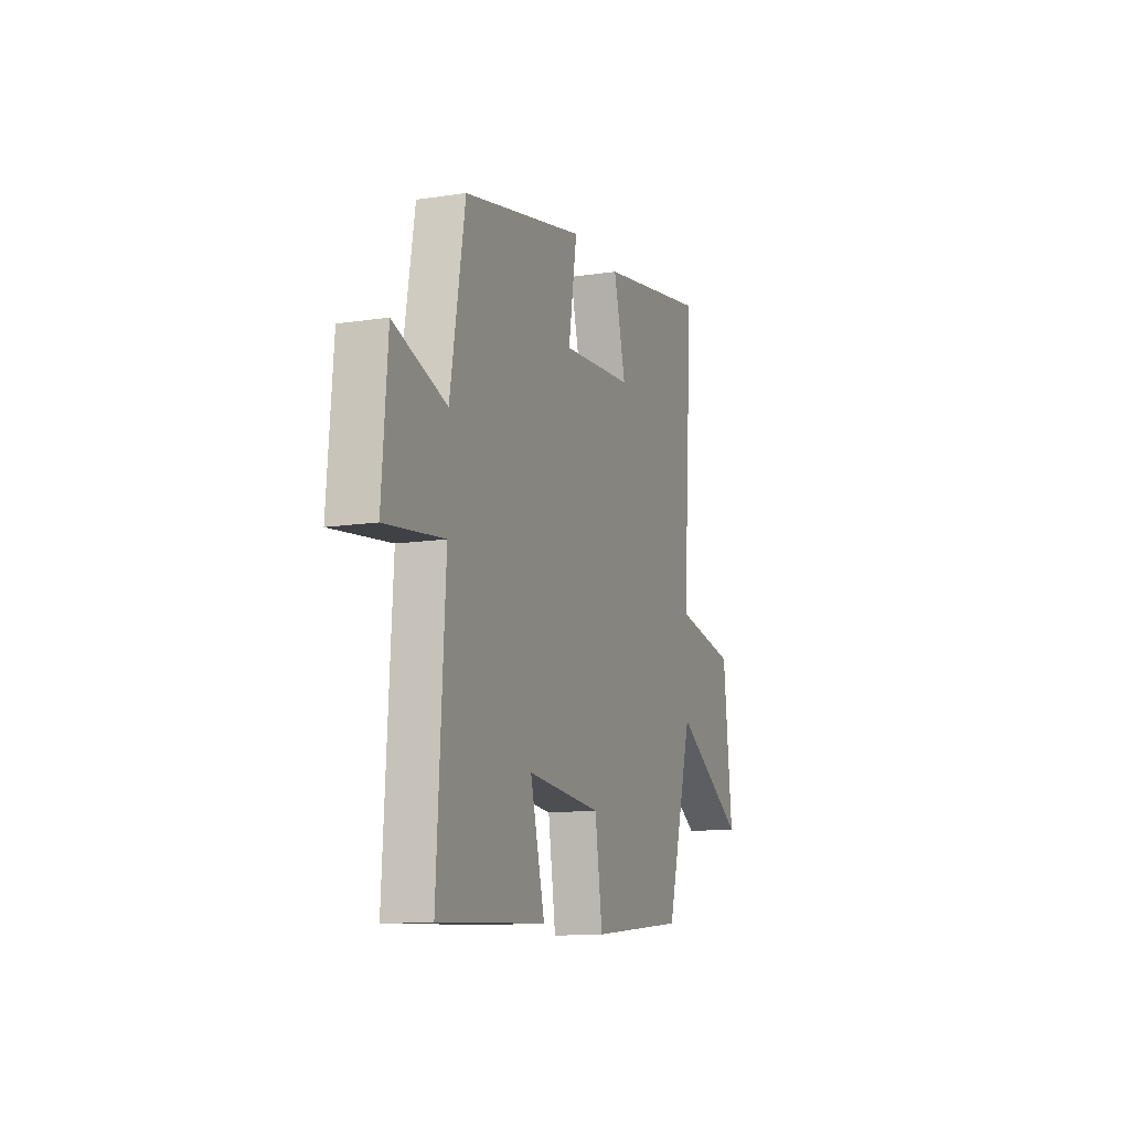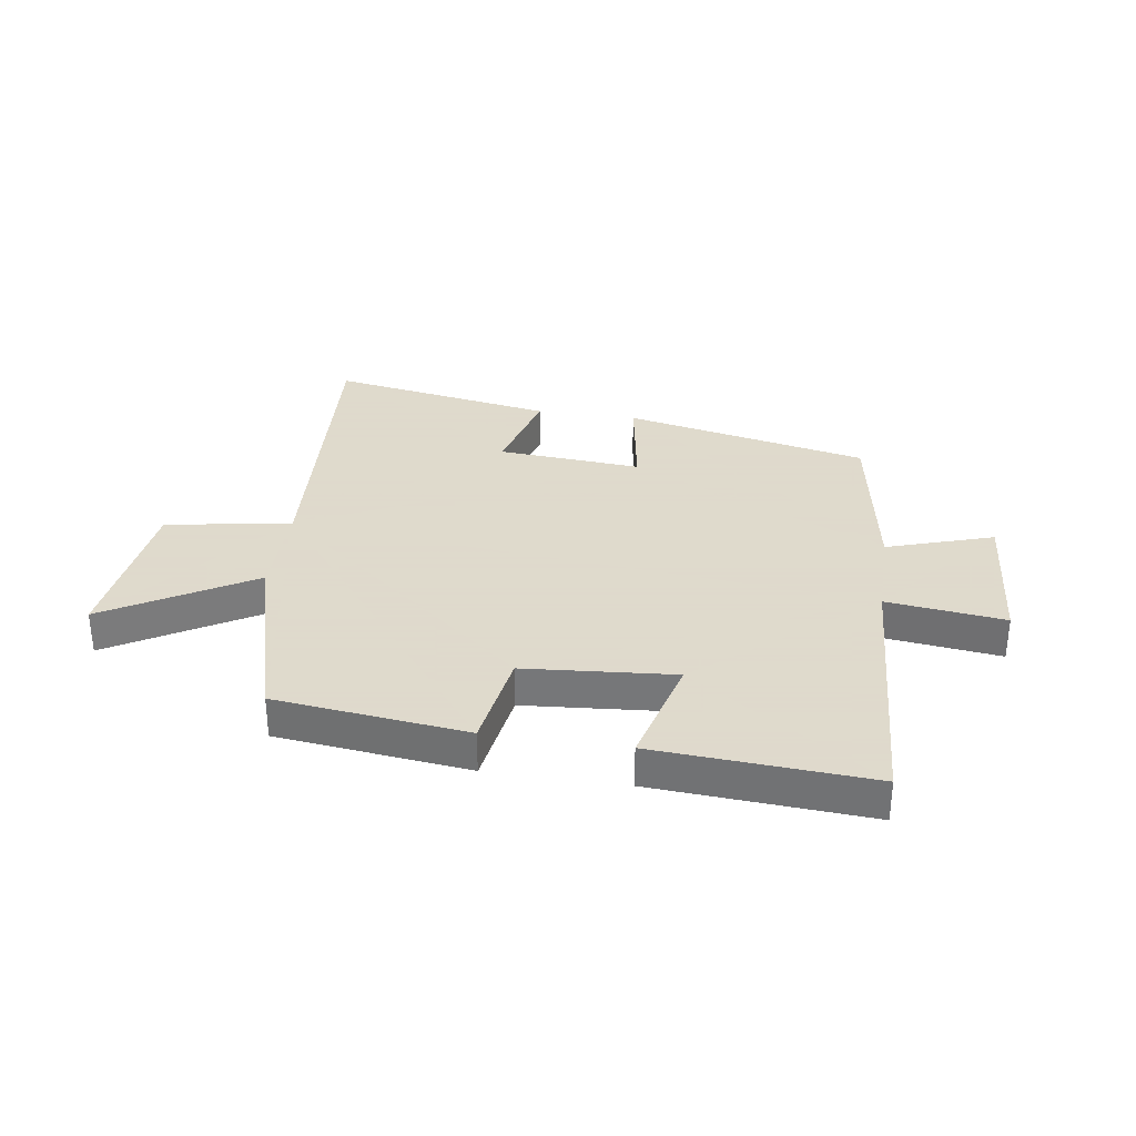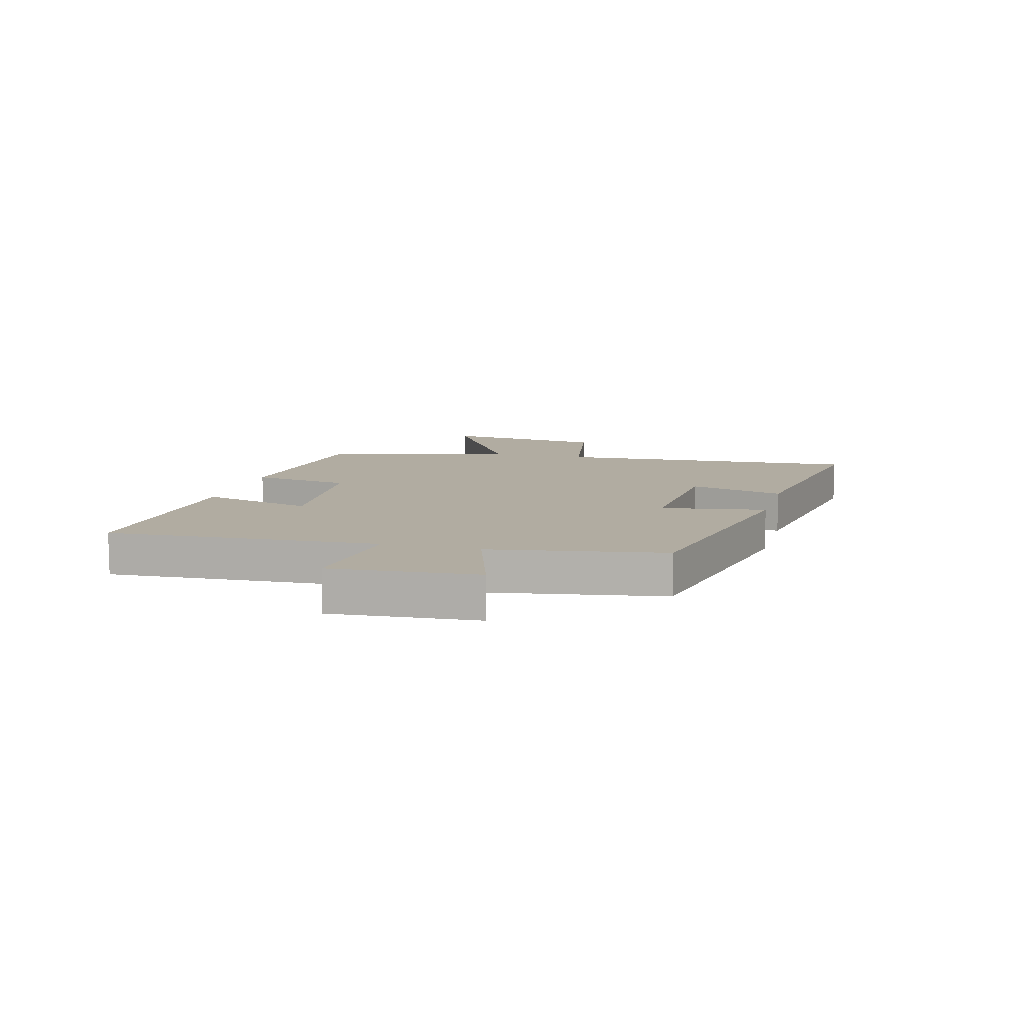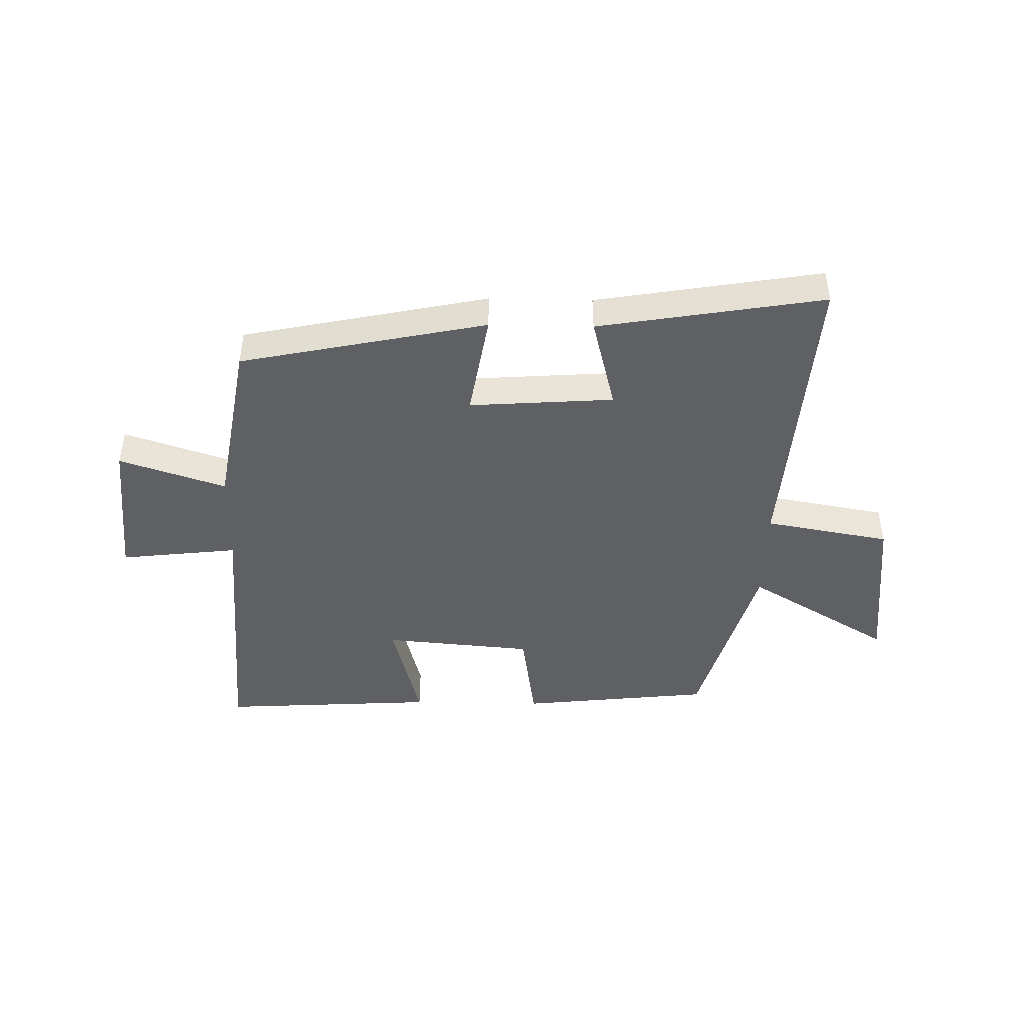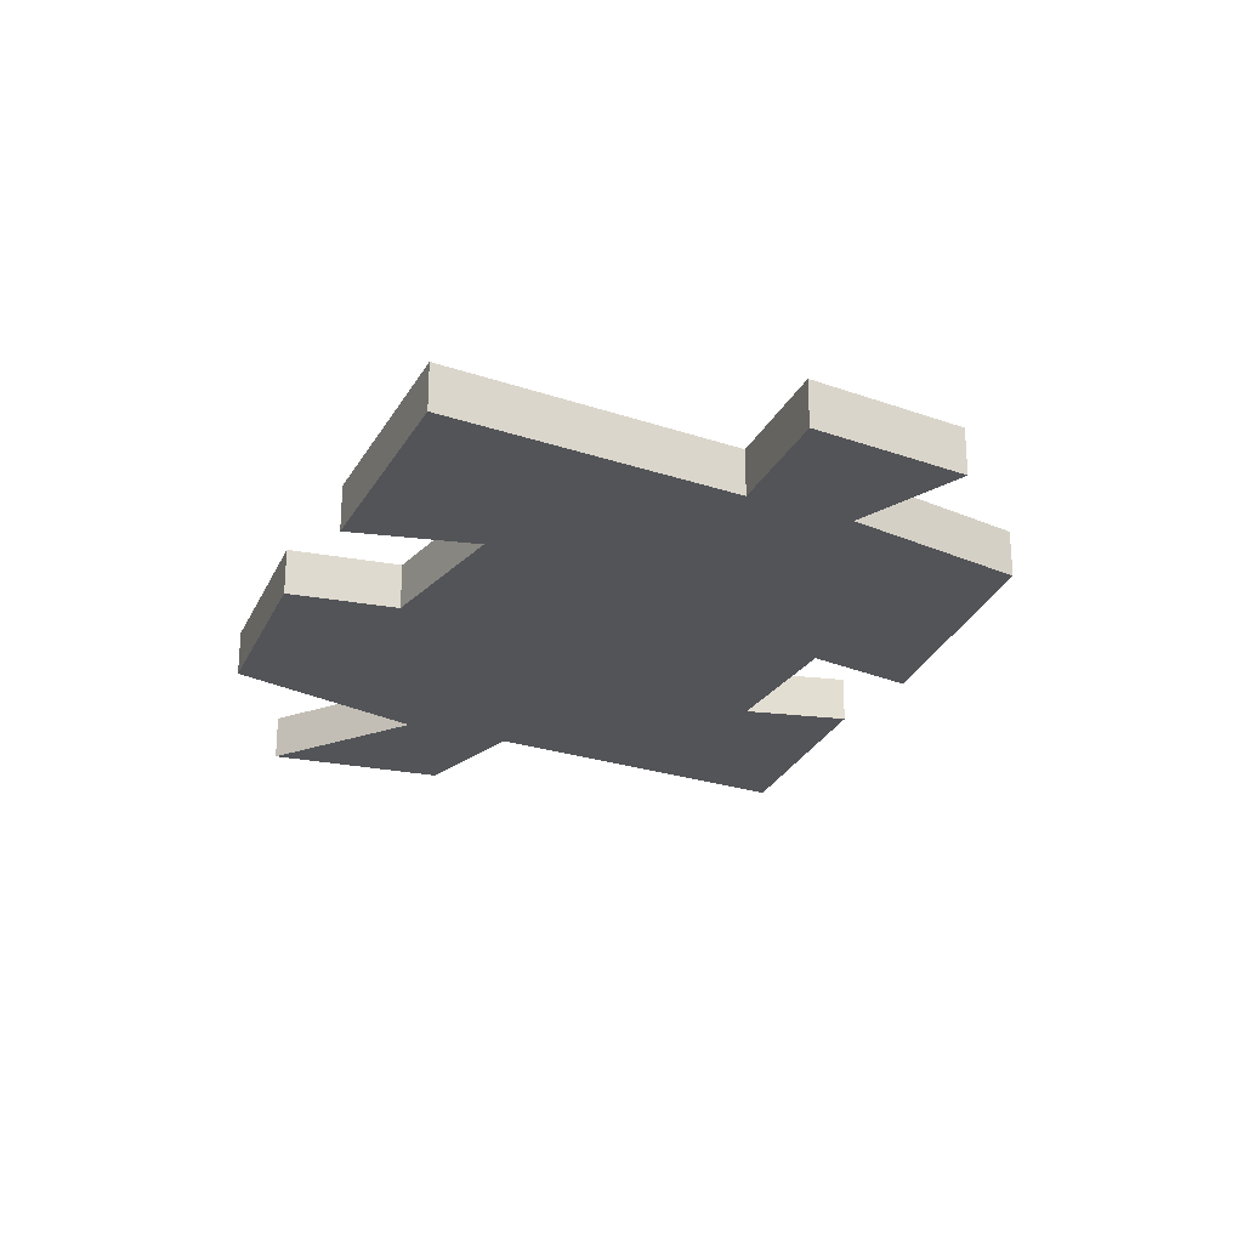
<metadata>
{"format":"obj","ext":"obj","renderer":"f3d","projection":"perspective","resolution":1024,"background":"white","views":[{"elev":-12.3,"azim":-70.2,"up":"+Z"},{"elev":32.4,"azim":-171.3,"up":"+Y"},{"elev":10.2,"azim":-74.9,"up":"+Y"},{"elev":-44.7,"azim":-1.2,"up":"+Y"},{"elev":-23.3,"azim":-116.7,"up":"+Y"}]}
</metadata>
<code>
v 0.408 0.07 -0.463
v 0.078 0.07 -0.5
v 0.052 0.07 -0.329
v -0.206 0.07 -0.307
v -0.156 0.07 -0.5
v -0.528 0.07 -0.523
v -0.5 0.07 -0.056
v -0.703 0.07 -0.08
v -0.683 0.07 0.172
v -0.5 0.07 0.112
v -0.449 0.07 0.411
v -0.027 0.07 0.5
v -0.057 0.07 0.319
v 0.191 0.07 0.337
v 0.149 0.07 0.5
v 0.536 0.07 0.566
v 0.5 0.07 0.037
v 0.716 0.07 -0.001
v 0.748 0.07 -0.285
v 0.5 0.07 -0.137
v 0.408 0 -0.463
v 0.078 0 -0.5
v 0.052 0 -0.329
v -0.206 0 -0.307
v -0.156 0 -0.5
v -0.528 0 -0.523
v -0.5 0 -0.056
v -0.703 0 -0.08
v -0.683 0 0.172
v -0.5 0 0.112
v -0.449 0 0.411
v -0.027 0 0.5
v -0.057 0 0.319
v 0.191 0 0.337
v 0.149 0 0.5
v 0.536 0 0.566
v 0.5 0 0.037
v 0.716 0 -0.001
v 0.748 0 -0.285
v 0.5 0 -0.137
f 17 18 19 20
f 17 20 1 2
f 14 15 16 17
f 13 14 17
f 10 11 12 13
f 10 13 17
f 7 8 9 10
f 7 10 17
f 4 5 6 7
f 3 4 7 17
f 2 3 17
f 40 39 38 37
f 22 21 40 37
f 37 36 35 34
f 37 34 33
f 33 32 31 30
f 37 33 30
f 30 29 28 27
f 37 30 27
f 27 26 25 24
f 37 27 24 23
f 37 23 22
f 1 21 22 2
f 2 22 23 3
f 3 23 24 4
f 4 24 25 5
f 5 25 26 6
f 6 26 27 7
f 7 27 28 8
f 8 28 29 9
f 9 29 30 10
f 10 30 31 11
f 11 31 32 12
f 12 32 33 13
f 13 33 34 14
f 14 34 35 15
f 15 35 36 16
f 16 36 37 17
f 17 37 38 18
f 18 38 39 19
f 19 39 40 20
f 20 40 21 1

</code>
